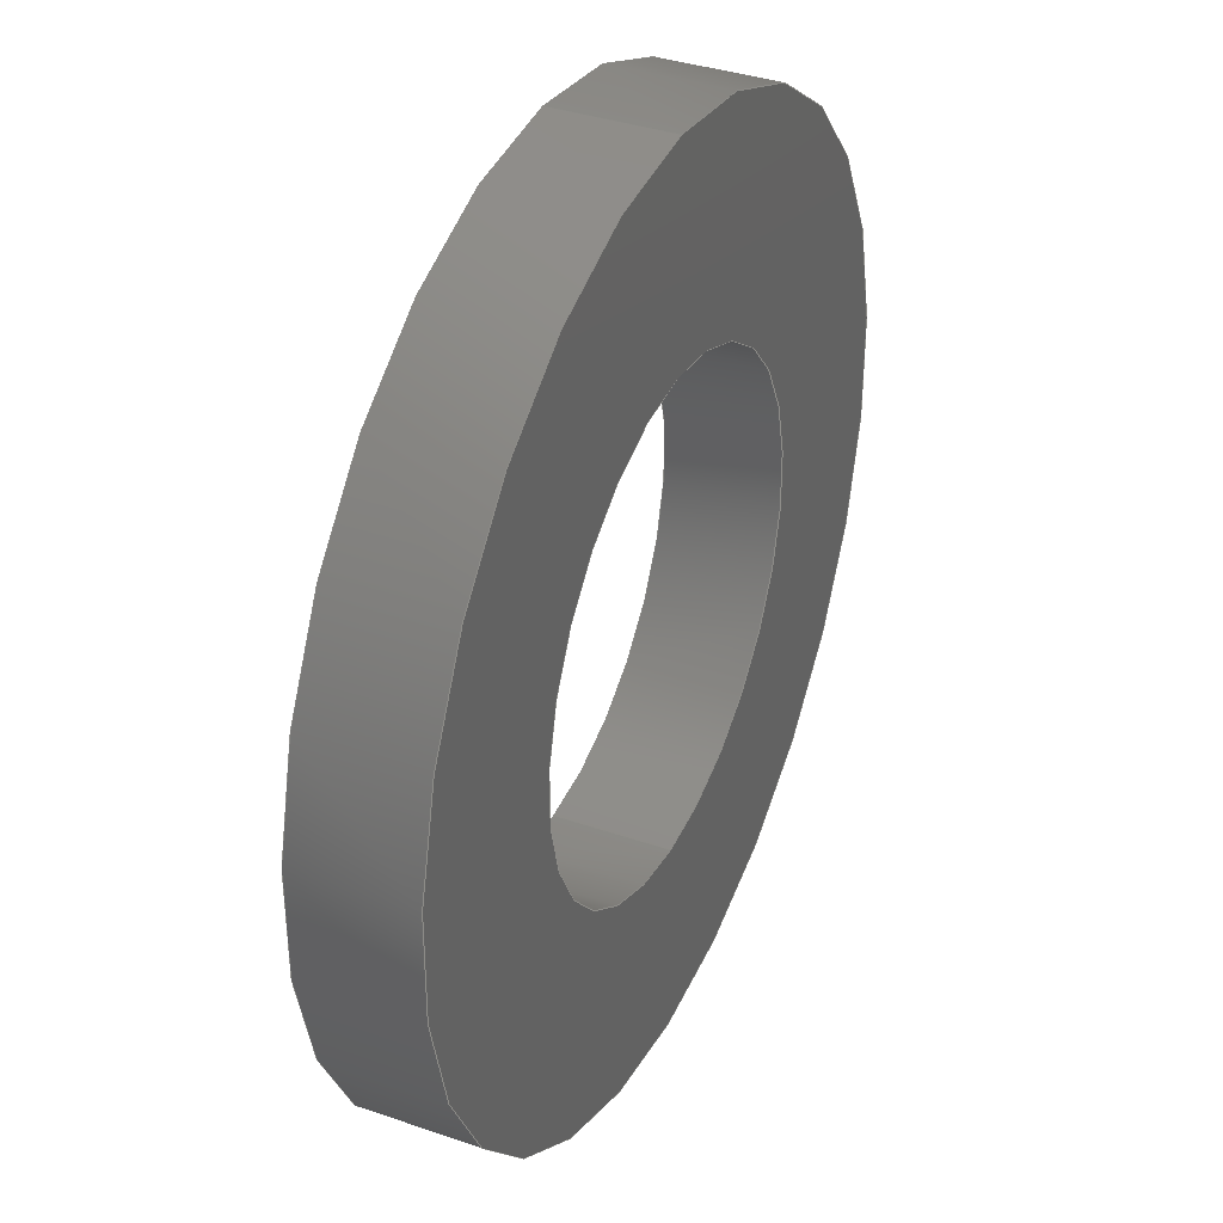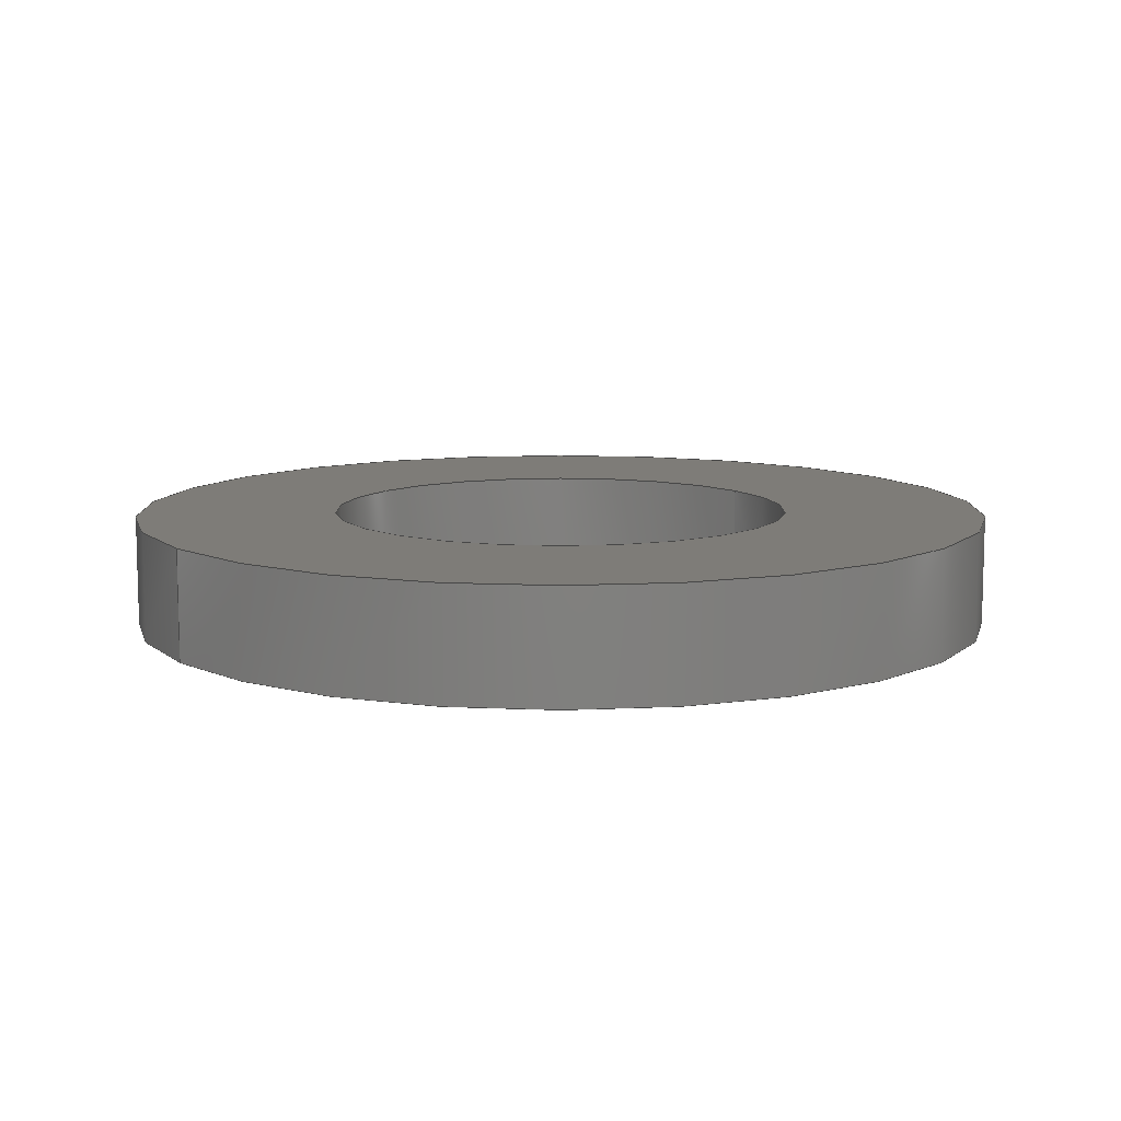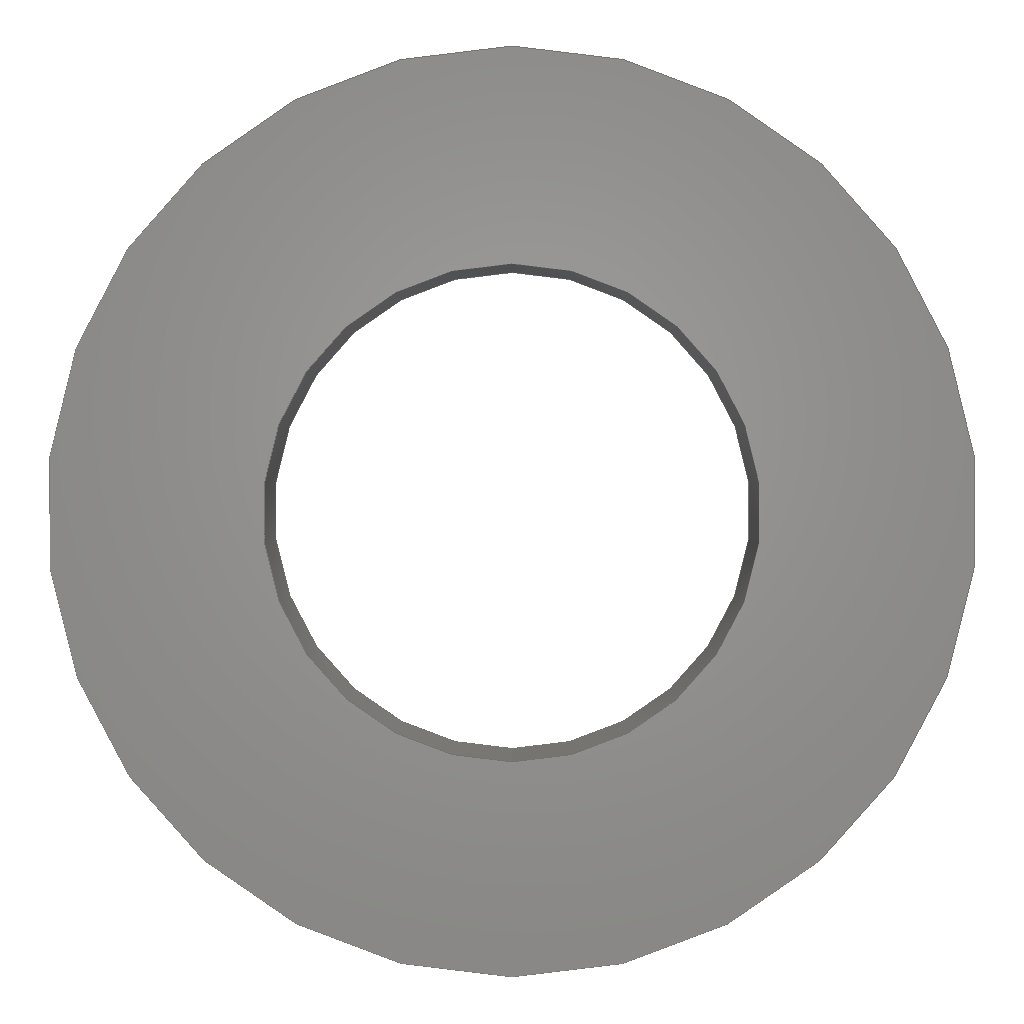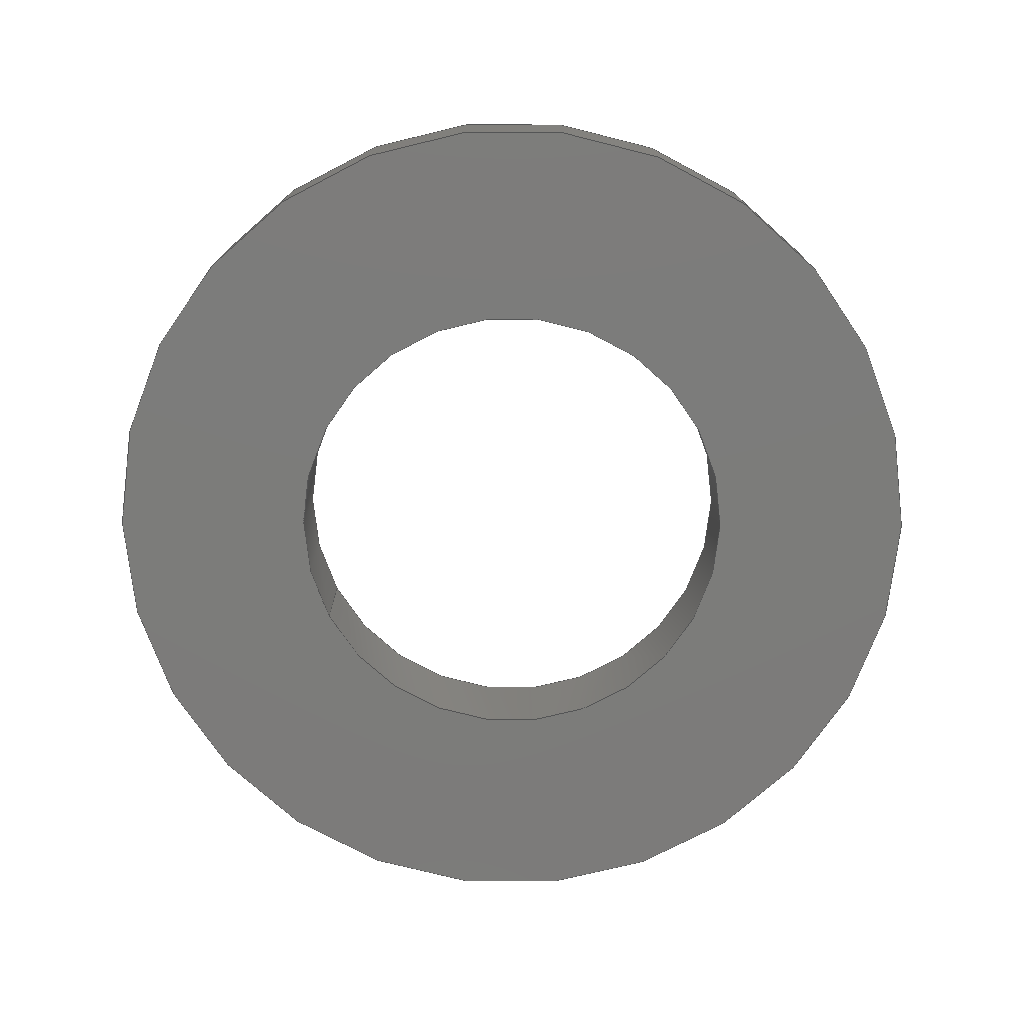
<metadata>
{"format":"step","ext":"step","renderer":"f3d","projection":"perspective","resolution":1024,"background":"white","views":[{"elev":36.3,"azim":-65.7,"up":"+Z"},{"elev":9.9,"azim":-124.7,"up":"+Y"},{"elev":1.1,"azim":-179.8,"up":"+Z"},{"elev":-75.2,"azim":117.4,"up":"+Y"}]}
</metadata>
<code>
ISO-10303-21;
DATA;
#1 = CARTESIAN_POINT ( 'NONE',  ( 0, 0, 0 ) ) ;
#2 = VECTOR ( 'NONE', #170, 39.37 ) ;
#3 = LINE ( 'NONE', #83, #95 ) ;
#4 = ORIENTED_EDGE ( 'NONE', *, *, #78, .F. ) ;
#5 = FACE_OUTER_BOUND ( 'NONE', #55, .T. ) ;
#6 = DIRECTION ( 'NONE',  ( 0, 0, 1 ) ) ;
#7 = DIRECTION ( 'NONE',  ( -0, 1, -0 ) ) ;
#8 = PRODUCT_CONTEXT ( 'NONE', #67, 'mechanical' ) ;
#9 = ORIENTED_EDGE ( 'NONE', *, *, #165, .F. ) ;
#10 = ORIENTED_EDGE ( 'NONE', *, *, #111, .F. ) ;
#11 = AXIS2_PLACEMENT_3D ( 'NONE', #164, #192, #6 ) ;
#12 = PRODUCT_DEFINITION_CONTEXT ( 'detailed design', #119, 'design' ) ;
#13 =( NAMED_UNIT ( * ) PLANE_ANGLE_UNIT ( ) SI_UNIT ( $, .RADIAN. ) );
#14 = DIRECTION ( 'NONE',  ( -0, 1, -0 ) ) ;
#15 = EDGE_CURVE ( 'NONE', #101, #27, #93, .T. ) ;
#16 = AXIS2_PLACEMENT_3D ( 'NONE', #151, #26, #23 ) ;
#17 = EDGE_CURVE ( 'NONE', #133, #38, #74, .T. ) ;
#18 = DIRECTION ( 'NONE',  ( 0, 0, -1 ) ) ;
#19 = PRODUCT_DEFINITION_FORMATION_WITH_SPECIFIED_SOURCE ( 'ANY', '', #107, .NOT_KNOWN. ) ;
#20 = CARTESIAN_POINT ( 'NONE',  ( 0, 0.03125, 0 ) ) ;
#21 = ORIENTED_EDGE ( 'NONE', *, *, #163, .F. ) ;
#22 = DIRECTION ( 'NONE',  ( 0, 1, 0 ) ) ;
#23 = DIRECTION ( 'NONE',  ( 1, 0, 0 ) ) ;
#24 = ORIENTED_EDGE ( 'NONE', *, *, #163, .T. ) ;
#25 = EDGE_CURVE ( 'NONE', #154, #133, #33, .T. ) ;
#26 = DIRECTION ( 'NONE',  ( 0, 0, 1 ) ) ;
#27 = VERTEX_POINT ( 'NONE', #47 ) ;
#28 = MANIFOLD_SOLID_BREP ( ' Clearance Hole1', #84 ) ;
#29 = LENGTH_MEASURE_WITH_UNIT ( LENGTH_MEASURE( 0.0254 ), #48 );
#30 = SURFACE_STYLE_FILL_AREA ( #156 ) ;
#31 = AXIS2_PLACEMENT_3D ( 'NONE', #1, #22, #94 ) ;
#32 = PLANE ( 'NONE',  #31 ) ;
#33 = CIRCLE ( 'NONE', #37, 0.125 ) ;
#34 = LENGTH_MEASURE_WITH_UNIT ( LENGTH_MEASURE( 0.0254 ), #35 );
#35 =( LENGTH_UNIT ( ) NAMED_UNIT ( * ) SI_UNIT ( $, .METRE. ) );
#36 = DIRECTION ( 'NONE',  ( 0, 0, 1 ) ) ;
#37 = AXIS2_PLACEMENT_3D ( 'NONE', #199, #103, #172 ) ;
#38 = VERTEX_POINT ( 'NONE', #168 ) ;
#39 = CARTESIAN_POINT ( 'NONE',  ( 0, 0.03125, 0 ) ) ;
#40 = AXIS2_PLACEMENT_3D ( 'NONE', #61, #49, #76 ) ;
#41 = ADVANCED_FACE ( 'NONE', ( #200 ), #62, .F. ) ;
#42 = ORIENTED_EDGE ( 'NONE', *, *, #15, .T. ) ;
#43 = PRODUCT_DEFINITION_SHAPE ( 'NONE', 'NONE',  #203 ) ;
#44 = DIRECTION ( 'NONE',  ( 0, 0, 1 ) ) ;
#45 = ORIENTED_EDGE ( 'NONE', *, *, #197, .T. ) ;
#46 = VECTOR ( 'NONE', #191, 39.37 ) ;
#47 = CARTESIAN_POINT ( 'NONE',  ( 8.196e-18, 0.03125, -0.06693 ) ) ;
#48 =( LENGTH_UNIT ( ) NAMED_UNIT ( * ) SI_UNIT ( $, .METRE. ) );
#49 = DIRECTION ( 'NONE',  ( -0, 1, -0 ) ) ;
#50 = ADVANCED_FACE ( 'NONE', ( #198 ), #57, .T. ) ;
#51 = PLANE ( 'NONE',  #108 ) ;
#52 = CARTESIAN_POINT ( 'NONE',  ( 1.531e-17, 0.03125, 0.125 ) ) ;
#53 = ORIENTED_EDGE ( 'NONE', *, *, #184, .T. ) ;
#54 = FACE_OUTER_BOUND ( 'NONE', #195, .T. ) ;
#55 = EDGE_LOOP ( 'NONE', ( #89, #10, #129, #182 ) ) ;
#56 = EDGE_LOOP ( 'NONE', ( #105, #202 ) ) ;
#57 = CYLINDRICAL_SURFACE ( 'NONE', #185, 0.125 ) ;
#58 = ORIENTED_EDGE ( 'NONE', *, *, #17, .F. ) ;
#59 = CARTESIAN_POINT ( 'NONE',  ( 0, 0.03125, 0 ) ) ;
#60 = AXIS2_PLACEMENT_3D ( 'NONE', #39, #177, #190 ) ;
#61 = CARTESIAN_POINT ( 'NONE',  ( 0, 0.03125, 0 ) ) ;
#62 = CYLINDRICAL_SURFACE ( 'NONE', #69, 0.06693 ) ;
#63 = CARTESIAN_POINT ( 'NONE',  ( 0, 0.03125, 0.06693 ) ) ;
#64 = FACE_OUTER_BOUND ( 'NONE', #56, .T. ) ;
#65 = DIRECTION ( 'NONE',  ( -0, 1, -0 ) ) ;
#66 = ORIENTED_EDGE ( 'NONE', *, *, #91, .T. ) ;
#67 = APPLICATION_CONTEXT ( 'automotive_design' ) ;
#68 = DIRECTION ( 'NONE',  ( -0, 1, -0 ) ) ;
#69 = AXIS2_PLACEMENT_3D ( 'NONE', #123, #7, #70 ) ;
#70 = DIRECTION ( 'NONE',  ( 0, 0, 1 ) ) ;
#71 = AXIS2_PLACEMENT_3D ( 'NONE', #130, #68, #141 ) ;
#72 = CIRCLE ( 'NONE', #205, 0.06693 ) ;
#73 = SHAPE_DEFINITION_REPRESENTATION ( #43, #173 ) ;
#74 = LINE ( 'NONE', #167, #2 ) ;
#75 = DIMENSIONAL_EXPONENTS ( 1, 0, 0, 0, 0, 0, 0 ) ;
#76 = DIRECTION ( 'NONE',  ( 0, 0, 1 ) ) ;
#77 = EDGE_LOOP ( 'NONE', ( #155, #98 ) ) ;
#78 = EDGE_CURVE ( 'NONE', #139, #38, #157, .T. ) ;
#79 = CARTESIAN_POINT ( 'NONE',  ( 8.196e-18, 4.269e-18, -0.06693 ) ) ;
#80 = CIRCLE ( 'NONE', #11, 0.125 ) ;
#81 = DIMENSIONAL_EXPONENTS ( 1, 0, 0, 0, 0, 0, 0 ) ;
#82 = CARTESIAN_POINT ( 'NONE',  ( 0, 0.03125, 0 ) ) ;
#83 = CARTESIAN_POINT ( 'NONE',  ( 1.531e-17, 0.03125, 0.125 ) ) ;
#84 = CLOSED_SHELL ( 'NONE', ( #41, #50, #92, #87, #188, #132 ) ) ;
#85 = FACE_BOUND ( 'NONE', #90, .T. ) ;
#86 = CARTESIAN_POINT ( 'NONE',  ( 0, 0.03125, -0.125 ) ) ;
#87 = ADVANCED_FACE ( 'NONE', ( #113, #64 ), #51, .T. ) ;
#88 = STYLED_ITEM ( 'NONE', ( #138 ), #28 ) ;
#89 = ORIENTED_EDGE ( 'NONE', *, *, #91, .F. ) ;
#90 = EDGE_LOOP ( 'NONE', ( #145, #53 ) ) ;
#91 = EDGE_CURVE ( 'NONE', #154, #139, #3, .T. ) ;
#92 = ADVANCED_FACE ( 'NONE', ( #5 ), #96, .T. ) ;
#93 = CIRCLE ( 'NONE', #40, 0.06693 ) ;
#94 = DIRECTION ( 'NONE',  ( 0, -0, 1 ) ) ;
#95 = VECTOR ( 'NONE', #160, 39.37 ) ;
#96 = CYLINDRICAL_SURFACE ( 'NONE', #201, 0.125 ) ;
#97 = DIRECTION ( 'NONE',  ( 0, 0, 1 ) ) ;
#98 = ORIENTED_EDGE ( 'NONE', *, *, #124, .F. ) ;
#99 = DIRECTION ( 'NONE',  ( 0, 0, 1 ) ) ;
#100 = AXIS2_PLACEMENT_3D ( 'NONE', #183, #102, #44 ) ;
#101 = VERTEX_POINT ( 'NONE', #106 ) ;
#102 = DIRECTION ( 'NONE',  ( 0, 1, 0 ) ) ;
#103 = DIRECTION ( 'NONE',  ( 0, 1, 0 ) ) ;
#104 = PRESENTATION_LAYER_ASSIGNMENT (  '', '', ( #88 ) ) ;
#105 = ORIENTED_EDGE ( 'NONE', *, *, #111, .T. ) ;
#106 = CARTESIAN_POINT ( 'NONE',  ( 0, 0.03125, 0.06693 ) ) ;
#107 = PRODUCT ( 'spacer m3', 'spacer m3', '', ( #8 ) ) ;
#108 = AXIS2_PLACEMENT_3D ( 'NONE', #159, #196, #194 ) ;
#109 = CARTESIAN_POINT ( 'NONE',  ( 0, 0.03125, 0 ) ) ;
#110 = CYLINDRICAL_SURFACE ( 'NONE', #60, 0.06693 ) ;
#111 = EDGE_CURVE ( 'NONE', #133, #154, #131, .T. ) ;
#112 = LINE ( 'NONE', #178, #46 ) ;
#113 = FACE_BOUND ( 'NONE', #77, .T. ) ;
#114 = ORIENTED_EDGE ( 'NONE', *, *, #78, .T. ) ;
#115 = APPLICATION_PROTOCOL_DEFINITION ( 'draft international standard', 'automotive_design', 1998, #119 ) ;
#116 = VERTEX_POINT ( 'NONE', #144 ) ;
#117 = CIRCLE ( 'NONE', #175, 0.06693 ) ;
#118 = DIRECTION ( 'NONE',  ( 0, 0, -1 ) ) ;
#119 = APPLICATION_CONTEXT ( 'automotive_design' ) ;
#120 = DIRECTION ( 'NONE',  ( -0, -1, -0 ) ) ;
#121 = UNCERTAINTY_MEASURE_WITH_UNIT (LENGTH_MEASURE( 1e-05 ), #146, 'distance_accuracy_value', 'NONE');
#122 = ORIENTED_EDGE ( 'NONE', *, *, #25, .F. ) ;
#123 = CARTESIAN_POINT ( 'NONE',  ( 0, 0.03125, 0 ) ) ;
#124 = EDGE_CURVE ( 'NONE', #27, #101, #72, .T. ) ;
#125 = EDGE_CURVE ( 'NONE', #38, #139, #80, .T. ) ;
#126 =( GEOMETRIC_REPRESENTATION_CONTEXT ( 3 ) GLOBAL_UNCERTAINTY_ASSIGNED_CONTEXT ( ( #171 ) ) GLOBAL_UNIT_ASSIGNED_CONTEXT ( ( #169, #13, #140 ) ) REPRESENTATION_CONTEXT ( 'NONE', 'WORKASPACE' ) );
#127 = DIRECTION ( 'NONE',  ( -0, -1, -0 ) ) ;
#128 = FACE_OUTER_BOUND ( 'NONE', #179, .T. ) ;
#129 = ORIENTED_EDGE ( 'NONE', *, *, #17, .T. ) ;
#130 = CARTESIAN_POINT ( 'NONE',  ( 0, 4.269e-18, 0 ) ) ;
#131 = CIRCLE ( 'NONE', #162, 0.125 ) ;
#132 = ADVANCED_FACE ( 'NONE', ( #128 ), #110, .F. ) ;
#133 = VERTEX_POINT ( 'NONE', #86 ) ;
#134 =( NAMED_UNIT ( * ) SI_UNIT ( $, .STERADIAN. ) SOLID_ANGLE_UNIT ( ) );
#135 = FILL_AREA_STYLE_COLOUR ( '', #180 ) ;
#136 = ORIENTED_EDGE ( 'NONE', *, *, #184, .F. ) ;
#137 = APPLICATION_PROTOCOL_DEFINITION ( 'draft international standard', 'automotive_design', 1998, #67 ) ;
#138 = PRESENTATION_STYLE_ASSIGNMENT (( #152 ) ) ;
#139 = VERTEX_POINT ( 'NONE', #181 ) ;
#140 =( NAMED_UNIT ( * ) SI_UNIT ( $, .STERADIAN. ) SOLID_ANGLE_UNIT ( ) );
#141 = DIRECTION ( 'NONE',  ( 0, 0, 1 ) ) ;
#142 = DIRECTION ( 'NONE',  ( 0, 1, 0 ) ) ;
#143 =( GEOMETRIC_REPRESENTATION_CONTEXT ( 3 ) GLOBAL_UNCERTAINTY_ASSIGNED_CONTEXT ( ( #121 ) ) GLOBAL_UNIT_ASSIGNED_CONTEXT ( ( #146, #176, #134 ) ) REPRESENTATION_CONTEXT ( 'NONE', 'WORKASPACE' ) );
#144 = CARTESIAN_POINT ( 'NONE',  ( 0, 4.269e-18, 0.06693 ) ) ;
#145 = ORIENTED_EDGE ( 'NONE', *, *, #165, .T. ) ;
#146 =( CONVERSION_BASED_UNIT ( 'INCH', #34 ) LENGTH_UNIT ( ) NAMED_UNIT ( #81 ) );
#147 = DIRECTION ( 'NONE',  ( -0, 1, -0 ) ) ;
#148 = PRODUCT_RELATED_PRODUCT_CATEGORY ( 'part', '', ( #107 ) ) ;
#149 = MECHANICAL_DESIGN_GEOMETRIC_PRESENTATION_REPRESENTATION (  '', ( #88 ), #126 ) ;
#150 = ORIENTED_EDGE ( 'NONE', *, *, #125, .F. ) ;
#151 = CARTESIAN_POINT ( 'NONE',  ( 0, 0, 0 ) ) ;
#152 = SURFACE_STYLE_USAGE ( .BOTH. , #186 ) ;
#153 = VERTEX_POINT ( 'NONE', #79 ) ;
#154 = VERTEX_POINT ( 'NONE', #52 ) ;
#155 = ORIENTED_EDGE ( 'NONE', *, *, #15, .F. ) ;
#156 = FILL_AREA_STYLE ('',( #135 ) ) ;
#157 = CIRCLE ( 'NONE', #100, 0.125 ) ;
#158 = LINE ( 'NONE', #63, #174 ) ;
#159 = CARTESIAN_POINT ( 'NONE',  ( 0, 0.03125, 0 ) ) ;
#160 = DIRECTION ( 'NONE',  ( -0, -1, -0 ) ) ;
#161 = CIRCLE ( 'NONE', #71, 0.06693 ) ;
#162 = AXIS2_PLACEMENT_3D ( 'NONE', #20, #142, #97 ) ;
#163 = EDGE_CURVE ( 'NONE', #153, #27, #112, .T. ) ;
#164 = CARTESIAN_POINT ( 'NONE',  ( 0, 0, 0 ) ) ;
#165 = EDGE_CURVE ( 'NONE', #116, #153, #161, .T. ) ;
#166 = ORIENTED_EDGE ( 'NONE', *, *, #124, .T. ) ;
#167 = CARTESIAN_POINT ( 'NONE',  ( 0, 0.03125, -0.125 ) ) ;
#168 = CARTESIAN_POINT ( 'NONE',  ( 0, 0, -0.125 ) ) ;
#169 =( CONVERSION_BASED_UNIT ( 'INCH', #29 ) LENGTH_UNIT ( ) NAMED_UNIT ( #75 ) );
#170 = DIRECTION ( 'NONE',  ( -0, -1, -0 ) ) ;
#171 = UNCERTAINTY_MEASURE_WITH_UNIT (LENGTH_MEASURE( 1e-05 ), #169, 'distance_accuracy_value', 'NONE');
#172 = DIRECTION ( 'NONE',  ( 0, 0, 1 ) ) ;
#173 = ADVANCED_BREP_SHAPE_REPRESENTATION ( 'spacer m3', ( #28, #16 ), #143 ) ;
#174 = VECTOR ( 'NONE', #147, 39.37 ) ;
#175 = AXIS2_PLACEMENT_3D ( 'NONE', #204, #14, #36 ) ;
#176 =( NAMED_UNIT ( * ) PLANE_ANGLE_UNIT ( ) SI_UNIT ( $, .RADIAN. ) );
#177 = DIRECTION ( 'NONE',  ( -0, 1, -0 ) ) ;
#178 = CARTESIAN_POINT ( 'NONE',  ( 8.196e-18, 0.03125, -0.06693 ) ) ;
#179 = EDGE_LOOP ( 'NONE', ( #21, #9, #45, #42 ) ) ;
#180 = COLOUR_RGB ( '',0.7922, 0.8196, 0.9333 ) ;
#181 = CARTESIAN_POINT ( 'NONE',  ( 1.531e-17, 0, 0.125 ) ) ;
#182 = ORIENTED_EDGE ( 'NONE', *, *, #125, .T. ) ;
#183 = CARTESIAN_POINT ( 'NONE',  ( 0, 0, 0 ) ) ;
#184 = EDGE_CURVE ( 'NONE', #153, #116, #117, .T. ) ;
#185 = AXIS2_PLACEMENT_3D ( 'NONE', #59, #120, #118 ) ;
#186 = SURFACE_SIDE_STYLE ('',( #30 ) ) ;
#187 = EDGE_LOOP ( 'NONE', ( #136, #24, #166, #193 ) ) ;
#188 = ADVANCED_FACE ( 'NONE', ( #85, #54 ), #32, .F. ) ;
#189 = EDGE_LOOP ( 'NONE', ( #122, #66, #114, #58 ) ) ;
#190 = DIRECTION ( 'NONE',  ( 0, 0, 1 ) ) ;
#191 = DIRECTION ( 'NONE',  ( -0, 1, -0 ) ) ;
#192 = DIRECTION ( 'NONE',  ( 0, 1, 0 ) ) ;
#193 = ORIENTED_EDGE ( 'NONE', *, *, #197, .F. ) ;
#194 = DIRECTION ( 'NONE',  ( 0, -0, 1 ) ) ;
#195 = EDGE_LOOP ( 'NONE', ( #150, #4 ) ) ;
#196 = DIRECTION ( 'NONE',  ( 0, 1, 0 ) ) ;
#197 = EDGE_CURVE ( 'NONE', #116, #101, #158, .T. ) ;
#198 = FACE_OUTER_BOUND ( 'NONE', #189, .T. ) ;
#199 = CARTESIAN_POINT ( 'NONE',  ( 0, 0.03125, 0 ) ) ;
#200 = FACE_OUTER_BOUND ( 'NONE', #187, .T. ) ;
#201 = AXIS2_PLACEMENT_3D ( 'NONE', #82, #127, #18 ) ;
#202 = ORIENTED_EDGE ( 'NONE', *, *, #25, .T. ) ;
#203 = PRODUCT_DEFINITION ( 'UNKNOWN', '', #19, #12 ) ;
#204 = CARTESIAN_POINT ( 'NONE',  ( 0, 4.269e-18, 0 ) ) ;
#205 = AXIS2_PLACEMENT_3D ( 'NONE', #109, #65, #99 ) ;
ENDSEC;
END-ISO-10303-21;

</code>
